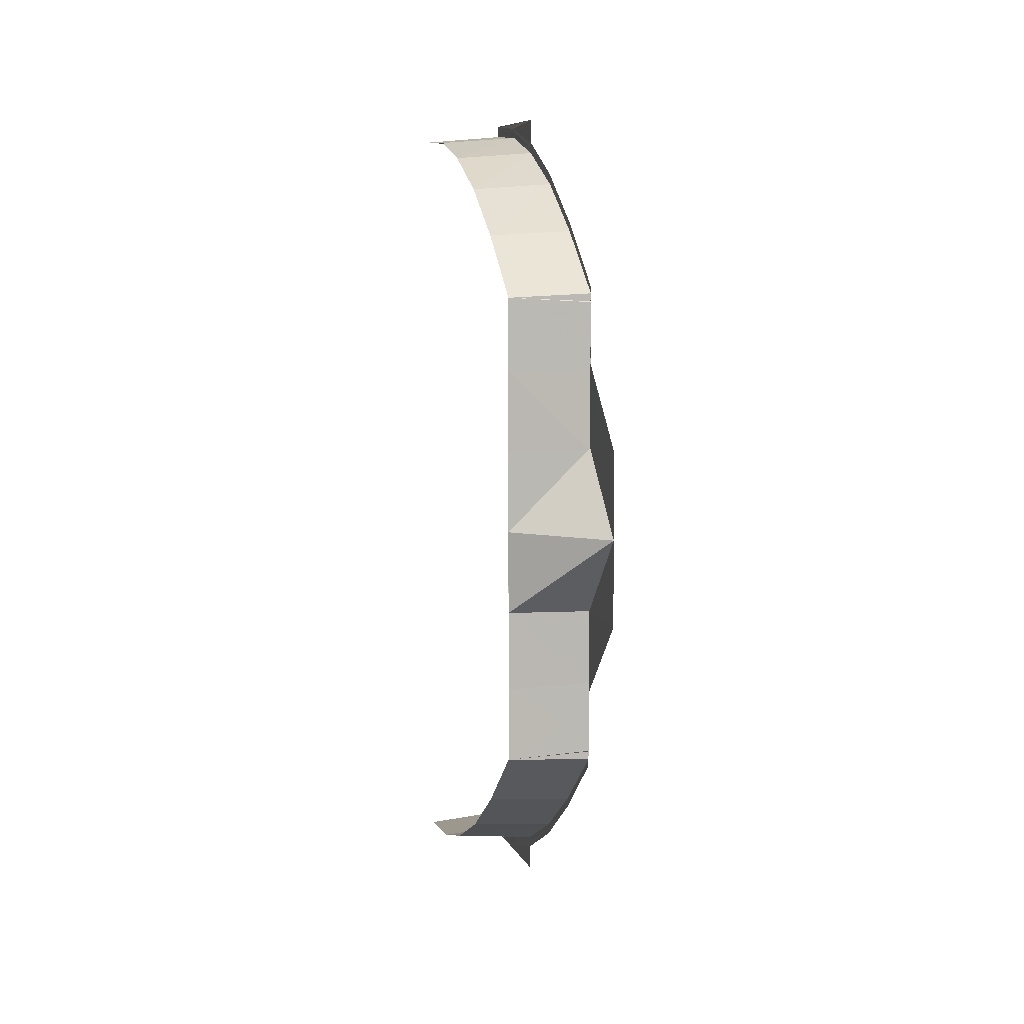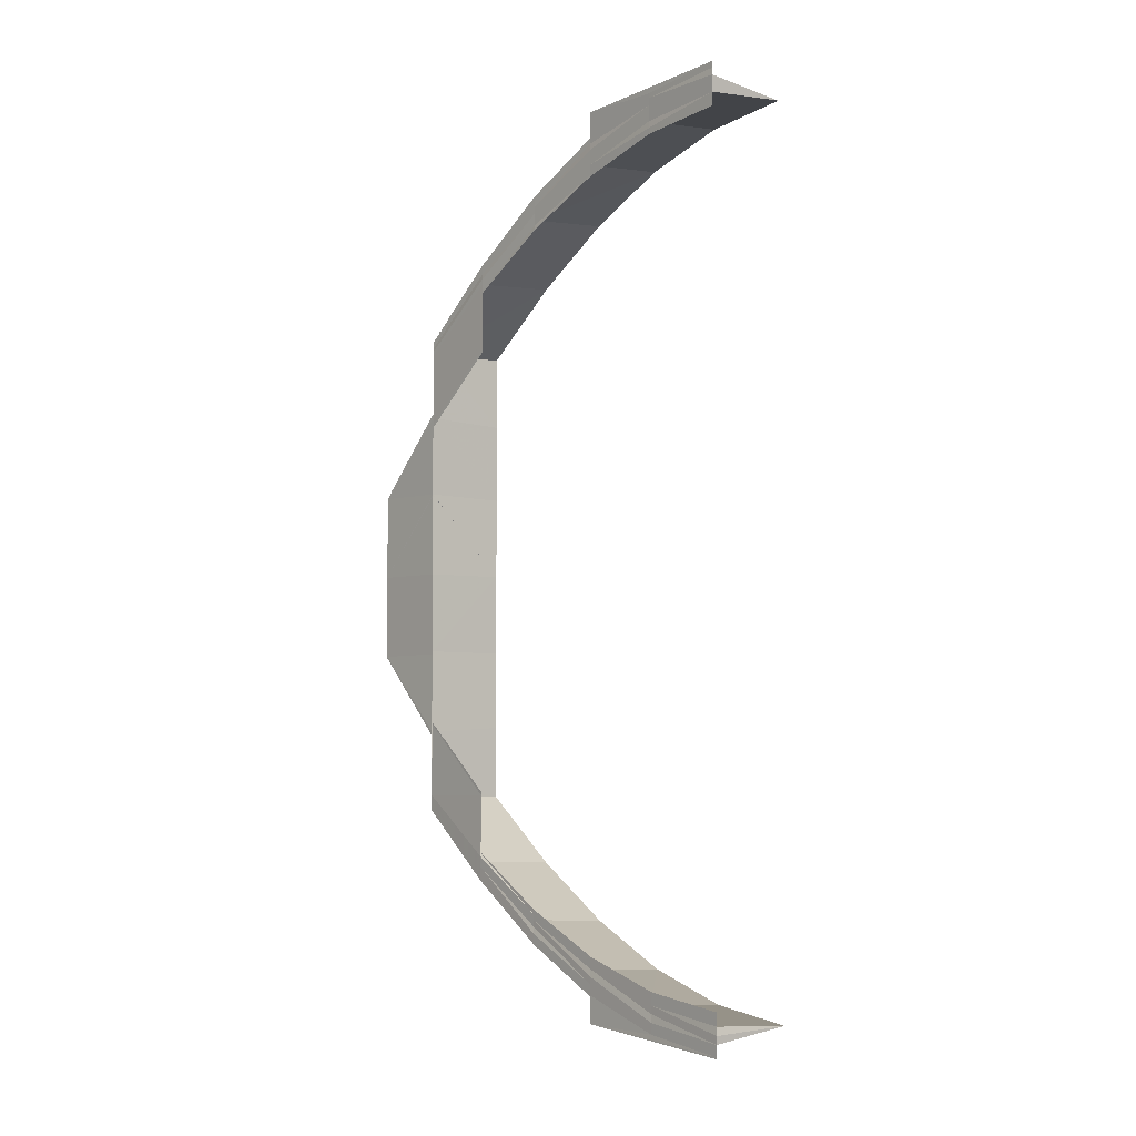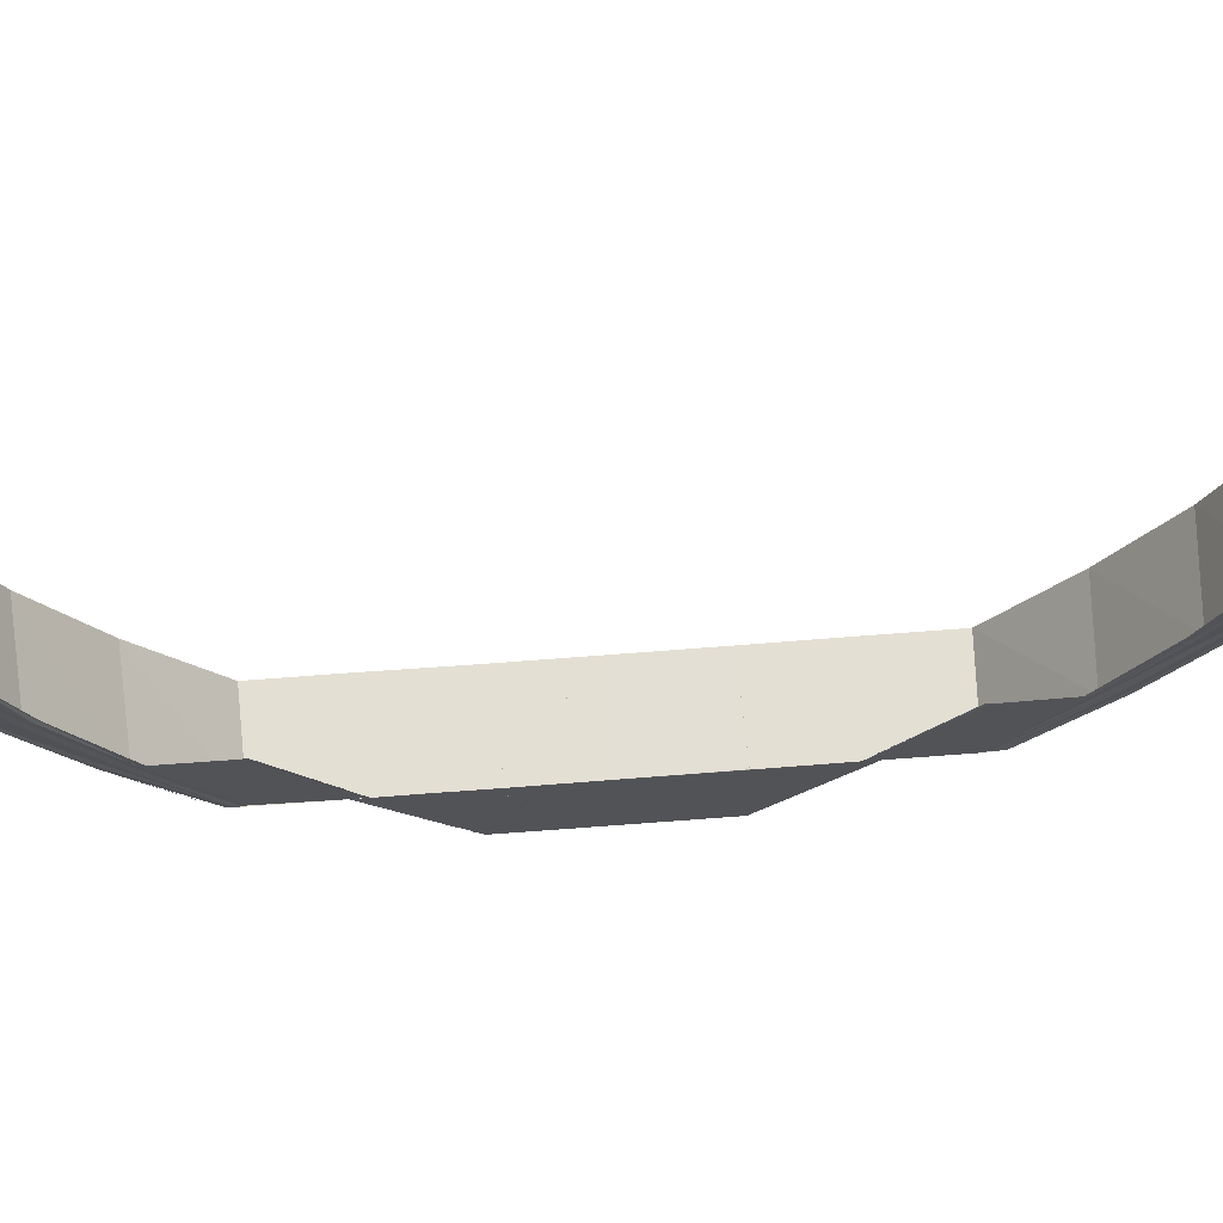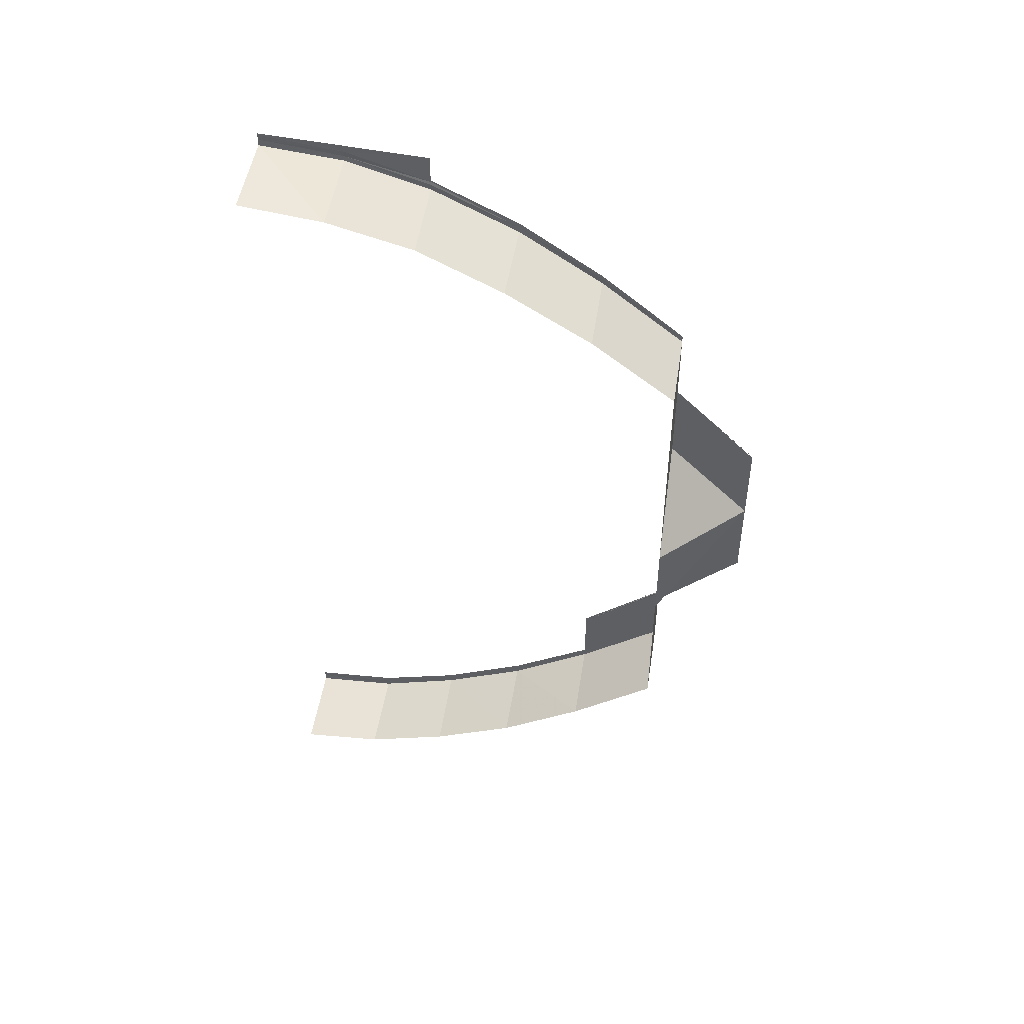
<metadata>
{"format":"obj","ext":"obj","renderer":"f3d","projection":"perspective","resolution":1024,"background":"white","views":[{"elev":6.7,"azim":-13.1,"up":"+Z"},{"elev":-3.6,"azim":140.2,"up":"+Z"},{"elev":67.0,"azim":85.5,"up":"+Y"},{"elev":47.6,"azim":-80.7,"up":"+Z"}]}
</metadata>
<code>
o 28725
v 2233 1874 8.522
v 2233 1874 8.521
v 2233 1874 8.522
v 2233 1874 8.521
v 2233 1874 8.522
v 2233 1874 8.52
v 2233 1874 8.521
v 2233 1874 8.52
v 2233 1874 8.519
v 2233 1874 8.52
v 2233 1874 8.519
v 2233 1874 8.519
v 2233 1874 8.516
v 2233 1874 8.519
v 2233 1874 8.511
v 2233 1874 8.517
v 2233 1874 8.505
v 2233 1874 8.512
v 2233 1874 8.497
v 2233 1874 8.505
v 2233 1874 8.489
v 2233 1874 8.498
v 2233 1874 8.479
v 2233 1874 8.489
v 2233 1874 8.489
v 2233 1874 8.469
v 2233 1874 8.479
v 2233 1874 8.489
v 2233 1874 8.48
v 2233 1874 8.46
v 2233 1874 8.469
v 2233 1874 8.45
v 2233 1874 8.46
v 2233 1874 8.489
v 2233 1874 8.489
v 2233 1874 8.48
v 2233 1874 8.489
v 2233 1874 8.479
v 2233 1874 8.489
v 2233 1874 8.479
v 2233 1874 8.479
v 2233 1874 8.469
v 2233 1874 8.469
v 2233 1874 8.46
v 2233 1874 8.46
v 2233 1874 8.45
v 2233 1874 8.45
v 2233 1874 8.451
v 2233 1874 8.442
v 2233 1874 8.443
v 2233 1874 8.451
v 2233 1874 8.443
v 2233 1874 8.451
v 2233 1874 8.451
v 2233 1874 8.443
v 2233 1874 8.451
v 2233 1874 8.443
v 2233 1874 8.451
v 2233 1874 8.443
v 2233 1874 8.451
v 2233 1874 8.451
v 2233 1874 8.442
v 2233 1874 8.451
v 2233 1874 8.451
v 2233 1874 8.451
v 2233 1874 8.46
v 2233 1874 8.45
v 2233 1874 8.46
v 2233 1874 8.469
v 2233 1874 8.442
v 2233 1874 8.442
v 2233 1874 8.469
v 2233 1874 8.479
v 2233 1874 8.435
v 2233 1874 8.434
v 2233 1874 8.429
v 2233 1874 8.428
v 2233 1874 8.424
v 2233 1874 8.423
v 2233 1874 8.421
v 2233 1874 8.42
v 2233 1874 8.42
v 2233 1874 8.42
v 2233 1874 8.42
v 2233 1874 8.42
v 2233 1874 8.421
v 2233 1874 8.422
v 2233 1874 8.421
v 2233 1874 8.422
v 2233 1874 8.422
v 2233 1874 8.423
v 2233 1874 8.423
v 2233 1874 8.422
v 2233 1874 8.423
v 2233 1874 8.421
v 2233 1874 8.42
v 2233 1874 8.424
v 2233 1874 8.425
v 2233 1874 8.422
v 2233 1874 8.425
v 2233 1874 8.423
v 2233 1874 8.425
v 2233 1874 8.426
v 2233 1874 8.423
v 2233 1874 8.426
v 2233 1874 8.424
v 2233 1874 8.423
v 2233 1874 8.429
v 2233 1874 8.429
v 2233 1874 8.425
v 2233 1874 8.429
v 2233 1874 8.425
v 2233 1874 8.43
v 2233 1874 8.43
v 2233 1874 8.426
v 2233 1874 8.43
v 2233 1874 8.429
v 2233 1874 8.428
v 2233 1874 8.435
v 2233 1874 8.435
v 2233 1874 8.429
v 2233 1874 8.435
v 2233 1874 8.43
v 2233 1874 8.436
v 2233 1874 8.436
v 2233 1874 8.43
v 2233 1874 8.436
v 2233 1874 8.435
v 2233 1874 8.434
v 2233 1874 8.442
v 2233 1874 8.443
v 2233 1874 8.435
v 2233 1874 8.442
v 2233 1874 8.442
v 2233 1874 8.433
v 2233 1874 8.441
v 2233 1874 8.433
v 2233 1874 8.433
v 2233 1874 8.441
v 2233 1874 8.45
v 2233 1874 8.442
v 2233 1874 8.434
v 2233 1874 8.45
v 2233 1874 8.459
v 2233 1874 8.45
v 2233 1874 8.45
v 2233 1874 8.459
v 2233 1874 8.459
v 2233 1874 8.46
v 2233 1874 8.45
v 2233 1874 8.459
v 2233 1874 8.469
v 2233 1874 8.459
v 2233 1874 8.46
v 2233 1874 8.45
v 2233 1874 8.459
v 2233 1874 8.46
v 2233 1874 8.45
v 2233 1874 8.459
v 2233 1874 8.522
v 2233 1874 8.521
v 2233 1874 8.521
v 2233 1874 8.522
v 2233 1874 8.521
v 2233 1874 8.522
v 2233 1874 8.52
v 2233 1874 8.521
v 2233 1874 8.519
v 2233 1874 8.52
v 2233 1874 8.519
v 2233 1874 8.519
v 2233 1874 8.519
v 2233 1874 8.52
v 2233 1874 8.519
v 2233 1874 8.518
v 2233 1874 8.519
v 2233 1874 8.518
v 2233 1874 8.517
v 2233 1874 8.518
v 2233 1874 8.516
v 2233 1874 8.517
v 2233 1874 8.517
v 2233 1874 8.516
v 2233 1874 8.517
v 2233 1874 8.515
v 2233 1874 8.519
v 2233 1874 8.519
v 2233 1874 8.518
v 2233 1874 8.517
v 2233 1874 8.517
v 2233 1874 8.517
v 2233 1874 8.514
v 2233 1874 8.517
v 2233 1874 8.514
v 2233 1874 8.516
v 2233 1874 8.516
v 2233 1874 8.513
v 2233 1874 8.516
v 2233 1874 8.51
v 2233 1874 8.516
v 2233 1874 8.517
v 2233 1874 8.515
v 2233 1874 8.514
v 2233 1874 8.512
v 2233 1874 8.512
v 2233 1874 8.51
v 2233 1874 8.514
v 2233 1874 8.509
v 2233 1874 8.514
v 2233 1874 8.513
v 2233 1874 8.509
v 2233 1874 8.513
v 2233 1874 8.504
v 2233 1874 8.511
v 2233 1874 8.512
v 2233 1874 8.51
v 2233 1874 8.51
v 2233 1874 8.506
v 2233 1874 8.505
v 2233 1874 8.504
v 2233 1874 8.51
v 2233 1874 8.503
v 2233 1874 8.509
v 2233 1874 8.509
v 2233 1874 8.503
v 2233 1874 8.509
v 2233 1874 8.497
v 2233 1874 8.505
v 2233 1874 8.505
v 2233 1874 8.504
v 2233 1874 8.504
v 2233 1874 8.497
v 2233 1874 8.498
v 2233 1874 8.488
v 2233 1874 8.497
v 2233 1874 8.496
v 2233 1874 8.496
v 2233 1874 8.504
v 2233 1874 8.498
v 2233 1874 8.498
v 2233 1874 8.497
v 2233 1874 8.504
v 2233 1874 8.499
v 2233 1874 8.506
v 2233 1874 8.506
v 2233 1874 8.505
v 2233 1874 8.506
v 2233 1874 8.507
v 2233 1874 8.499
v 2233 1874 8.506
v 2233 1874 8.499
v 2233 1874 8.506
v 2233 1874 8.505
v 2233 1874 8.498
v 2233 1874 8.498
v 2233 1874 8.506
v 2233 1874 8.505
v 2233 1874 8.505
v 2233 1874 8.512
v 2233 1874 8.512
v 2233 1874 8.506
v 2233 1874 8.512
v 2233 1874 8.506
v 2233 1874 8.513
v 2233 1874 8.513
v 2233 1874 8.507
v 2233 1874 8.513
v 2233 1874 8.512
v 2233 1874 8.511
v 2233 1874 8.517
v 2233 1874 8.517
v 2233 1874 8.512
v 2233 1874 8.517
v 2233 1874 8.513
v 2233 1874 8.518
v 2233 1874 8.518
v 2233 1874 8.513
v 2233 1874 8.518
v 2233 1874 8.517
v 2233 1874 8.516
v 2233 1874 8.519
v 2233 1874 8.52
v 2233 1874 8.521
v 2233 1874 8.518
v 2233 1874 8.521
v 2233 1874 8.518
v 2233 1874 8.521
v 2233 1874 8.517
v 2233 1874 8.52
v 2233 1874 8.52
v 2233 1874 8.519
v 2233 1874 8.518
v 2233 1874 8.521
v 2233 1874 8.518
v 2233 1874 8.513
v 2233 1874 8.518
v 2233 1874 8.513
v 2233 1874 8.518
v 2233 1874 8.517
v 2233 1874 8.517
v 2233 1874 8.518
v 2233 1874 8.519
v 2233 1874 8.519
v 2233 1874 8.519
v 2233 1874 8.518
v 2233 1874 8.517
v 2233 1874 8.517
v 2233 1874 8.517
v 2233 1874 8.516
v 2233 1874 8.518
v 2233 1874 8.519
v 2233 1874 8.518
v 2233 1874 8.516
v 2233 1874 8.517
v 2233 1874 8.514
v 2233 1874 8.515
v 2233 1874 8.517
v 2233 1874 8.518
v 2233 1874 8.516
v 2233 1874 8.516
v 2233 1874 8.513
v 2233 1874 8.514
v 2233 1874 8.516
v 2233 1874 8.515
v 2233 1874 8.518
v 2233 1874 8.519
v 2233 1874 8.519
v 2233 1874 8.515
v 2233 1874 8.516
v 2233 1874 8.51
v 2233 1874 8.511
v 2233 1874 8.504
v 2233 1874 8.505
v 2233 1874 8.497
v 2233 1874 8.497
v 2233 1874 8.497
v 2233 1874 8.497
v 2233 1874 8.51
v 2233 1874 8.504
v 2233 1874 8.504
v 2233 1874 8.51
v 2233 1874 8.51
v 2233 1874 8.51
v 2233 1874 8.51
v 2233 1874 8.509
v 2233 1874 8.509
v 2233 1874 8.503
v 2233 1874 8.503
v 2233 1874 8.509
v 2233 1874 8.514
v 2233 1874 8.515
v 2233 1874 8.514
v 2233 1874 8.513
v 2233 1874 8.509
v 2233 1874 8.509
v 2233 1874 8.514
v 2233 1874 8.513
v 2233 1874 8.507
v 2233 1874 8.513
v 2233 1874 8.506
v 2233 1874 8.513
v 2233 1874 8.512
v 2233 1874 8.512
v 2233 1874 8.488
v 2233 1874 8.488
v 2233 1874 8.496
v 2233 1874 8.489
v 2233 1874 8.488
v 2233 1874 8.488
v 2233 1874 8.479
v 2233 1874 8.479
v 2233 1874 8.469
v 2233 1874 8.46
v 2233 1874 8.479
v 2233 1874 8.48
v 2233 1874 8.489
v 2233 1874 8.496
v 2233 1874 8.496
v 2233 1874 8.488
v 2233 1874 8.496
v 2233 1874 8.488
v 2233 1874 8.496
v 2233 1874 8.496
v 2233 1874 8.497
v 2233 1874 8.48
v 2233 1874 8.469
v 2233 1874 8.479
v 2233 1874 8.479
v 2233 1874 8.48
v 2233 1874 8.44
v 2233 1874 8.432
v 2233 1874 8.44
v 2233 1874 8.433
v 2233 1874 8.44
v 2233 1874 8.441
v 2233 1874 8.441
v 2233 1874 8.44
v 2233 1874 8.433
v 2233 1874 8.441
v 2233 1874 8.44
v 2233 1874 8.432
v 2233 1874 8.44
v 2233 1874 8.433
v 2233 1874 8.441
v 2233 1874 8.433
v 2233 1874 8.441
v 2233 1874 8.441
v 2233 1874 8.442
v 2233 1874 8.434
v 2233 1874 8.433
v 2233 1874 8.428
v 2233 1874 8.427
v 2233 1874 8.423
v 2233 1874 8.427
v 2233 1874 8.42
v 2233 1874 8.422
v 2233 1874 8.428
v 2233 1874 8.423
v 2233 1874 8.435
v 2233 1874 8.442
v 2233 1874 8.435
v 2233 1874 8.435
v 2233 1874 8.429
v 2233 1874 8.429
v 2233 1874 8.429
v 2233 1874 8.435
v 2233 1874 8.436
v 2233 1874 8.436
v 2233 1874 8.43
v 2233 1874 8.43
v 2233 1874 8.436
v 2233 1874 8.425
v 2233 1874 8.424
v 2233 1874 8.429
v 2233 1874 8.429
v 2233 1874 8.43
v 2233 1874 8.43
v 2233 1874 8.426
v 2233 1874 8.425
v 2233 1874 8.43
v 2233 1874 8.424
v 2233 1874 8.422
v 2233 1874 8.421
v 2233 1874 8.425
v 2233 1874 8.424
v 2233 1874 8.425
v 2233 1874 8.426
v 2233 1874 8.423
v 2233 1874 8.423
v 2233 1874 8.425
v 2233 1874 8.422
v 2233 1874 8.433
v 2233 1874 8.433
v 2233 1874 8.427
v 2233 1874 8.433
v 2233 1874 8.426
v 2233 1874 8.433
v 2233 1874 8.432
v 2233 1874 8.426
v 2233 1874 8.432
v 2233 1874 8.427
v 2233 1874 8.427
v 2233 1874 8.422
v 2233 1874 8.427
v 2233 1874 8.421
v 2233 1874 8.426
v 2233 1874 8.426
v 2233 1874 8.421
v 2233 1874 8.426
v 2233 1874 8.42
v 2233 1874 8.422
v 2233 1874 8.422
v 2233 1874 8.419
v 2233 1874 8.422
v 2233 1874 8.418
v 2233 1874 8.421
v 2233 1874 8.421
v 2233 1874 8.418
v 2233 1874 8.421
v 2233 1874 8.418
v 2233 1874 8.421
v 2233 1874 8.419
v 2233 1874 8.422
v 2233 1874 8.422
v 2233 1874 8.421
v 2233 1874 8.42
v 2233 1874 8.422
v 2233 1874 8.427
v 2233 1874 8.42
v 2233 1874 8.422
v 2233 1874 8.422
v 2233 1874 8.427
v 2233 1874 8.427
v 2233 1874 8.427
v 2233 1874 8.427
v 2233 1874 8.426
v 2233 1874 8.426
v 2233 1874 8.421
v 2233 1874 8.421
v 2233 1874 8.426
v 2233 1874 8.433
v 2233 1874 8.433
v 2233 1874 8.433
v 2233 1874 8.432
v 2233 1874 8.426
v 2233 1874 8.426
v 2233 1874 8.433
v 2233 1874 8.42
v 2233 1874 8.42
v 2233 1874 8.42
v 2233 1874 8.42
v 2233 1874 8.419
v 2233 1874 8.42
v 2233 1874 8.418
v 2233 1874 8.419
v 2233 1874 8.42
v 2233 1874 8.418
v 2233 1874 8.418
v 2233 1874 8.417
v 2233 1874 8.417
v 2233 1874 8.418
v 2233 1874 8.421
v 2233 1874 8.42
v 2233 1874 8.42
v 2233 1874 8.421
v 2233 1874 8.419
v 2233 1874 8.42
v 2233 1874 8.419
v 2233 1874 8.418
v 2233 1874 8.419
v 2233 1874 8.417
v 2233 1874 8.418
v 2233 1874 8.418
v 2233 1874 8.417
v 2233 1874 8.418
v 2233 1874 8.422
v 2233 1874 8.421
v 2233 1874 8.423
v 2233 1874 8.423
v 2233 1874 8.422
v 2233 1874 8.422
v 2233 1874 8.423
f 1 2 3
f 2 4 5
f 6 4 5
f 7 6 3
f 7 6 8
f 6 9 10
f 11 12 8
f 12 13 14
f 13 15 16
f 15 17 18
f 17 19 20
f 19 21 22
f 21 23 24
f 25 24 22
f 23 26 27
f 28 29 24
f 26 30 31
f 30 32 33
f 34 29 35
f 35 36 37
f 29 38 39
f 40 41 39
f 42 43 41
f 44 45 43
f 46 47 45
f 48 49 46
f 49 50 51
f 52 50 51
f 53 52 54
f 52 55 56
f 55 57 58
f 59 57 58
f 60 59 61
f 59 62 63
f 64 59 65
f 66 65 44
f 65 67 68
f 66 68 69
f 70 71 67
f 72 66 42
f 72 69 73
f 74 75 71
f 76 77 75
f 78 79 77
f 80 81 79
f 82 83 81
f 84 85 80
f 86 82 87
f 82 88 89
f 90 88 89
f 91 90 87
f 91 90 92
f 90 93 94
f 95 82 96
f 97 95 98
f 95 99 100
f 101 99 100
f 102 101 98
f 102 101 103
f 101 104 105
f 106 95 107
f 108 106 109
f 106 110 111
f 112 110 111
f 113 112 109
f 113 112 114
f 112 115 116
f 117 106 118
f 119 117 120
f 117 121 122
f 123 121 122
f 124 123 120
f 124 123 125
f 123 126 127
f 128 117 129
f 130 128 131
f 131 132 133
f 49 128 134
f 129 135 136
f 137 138 136
f 134 139 140
f 141 142 139
f 32 141 140
f 140 143 144
f 145 146 144
f 147 145 148
f 149 150 148
f 149 151 152
f 153 154 152
f 153 155 156
f 153 155 157
f 155 158 159
f 160 161 162
f 160 161 163
f 161 164 165
f 161 166 167
f 168 166 167
f 169 168 162
f 169 168 170
f 171 172 170
f 172 173 174
f 171 175 176
f 171 175 177
f 175 178 179
f 180 178 179
f 181 180 177
f 181 180 182
f 180 183 184
f 175 185 186
f 186 187 10
f 188 185 189
f 190 191 187
f 185 192 193
f 194 192 193
f 195 194 189
f 195 194 196
f 194 197 198
f 185 199 200
f 200 201 187
f 202 199 203
f 204 205 201
f 199 206 207
f 208 206 207
f 209 208 203
f 209 208 210
f 208 211 212
f 199 213 214
f 214 215 201
f 216 213 217
f 218 219 215
f 213 220 221
f 222 220 221
f 223 222 217
f 223 222 224
f 222 225 226
f 213 227 228
f 228 229 215
f 230 227 231
f 232 233 229
f 227 234 232
f 235 234 236
f 227 237 238
f 239 240 229
f 237 241 242
f 239 243 244
f 245 239 246
f 245 239 247
f 248 249 247
f 250 251 248
f 250 251 252
f 253 254 252
f 251 255 256
f 254 255 256
f 257 254 258
f 259 257 260
f 257 261 262
f 263 261 262
f 264 263 260
f 264 263 265
f 263 266 267
f 268 257 269
f 270 268 271
f 268 272 273
f 274 272 273
f 275 274 271
f 275 274 276
f 274 277 278
f 279 268 280
f 281 279 282
f 283 284 282
f 283 284 285
f 285 286 287
f 284 288 289
f 279 288 289
f 290 190 287
f 290 190 291
f 190 292 293
f 294 292 293
f 294 295 296
f 295 297 298
f 204 297 298
f 299 204 300
f 299 204 301
f 168 279 302
f 14 302 303
f 170 302 304
f 305 306 304
f 305 306 307
f 308 309 307
f 306 310 311
f 302 312 311
f 306 313 314
f 309 313 314
f 315 316 312
f 317 315 318
f 317 315 319
f 320 321 319
f 315 322 323
f 321 322 323
f 280 324 312
f 16 280 302
f 302 280 325
f 325 326 327
f 328 329 326
f 280 269 328
f 18 269 280
f 330 331 329
f 332 333 331
f 334 335 333
f 269 258 330
f 20 258 269
f 258 336 332
f 22 336 258
f 336 337 242
f 258 242 338
f 269 338 324
f 339 340 338
f 341 342 324
f 343 339 344
f 343 339 345
f 346 347 345
f 339 348 349
f 347 348 349
f 350 341 351
f 350 341 352
f 353 354 352
f 341 355 356
f 354 355 356
f 357 358 359
f 358 360 361
f 218 360 361
f 362 218 359
f 362 218 363
f 364 365 366
f 364 367 335
f 368 369 366
f 364 370 25
f 370 73 367
f 370 72 40
f 31 72 371
f 372 373 72
f 374 372 371
f 374 375 376
f 377 368 236
f 377 368 378
f 378 379 380
f 381 368 382
f 383 381 380
f 383 381 384
f 385 386 387
f 388 386 389
f 390 391 392
f 391 393 394
f 137 393 394
f 395 137 392
f 395 137 396
f 397 398 399
f 397 398 400
f 398 401 402
f 398 403 404
f 405 403 404
f 406 405 399
f 407 405 408
f 408 409 70
f 410 409 408
f 142 411 410
f 405 412 409
f 411 413 414
f 413 415 416
f 414 417 409
f 409 417 74
f 416 418 417
f 409 419 420
f 421 422 420
f 421 423 74
f 423 424 419
f 417 425 419
f 426 423 427
f 428 429 427
f 423 430 431
f 429 430 431
f 432 433 425
f 434 432 435
f 434 432 436
f 437 438 436
f 432 439 440
f 438 439 440
f 418 441 425
f 442 443 441
f 417 418 76
f 444 442 445
f 444 442 446
f 447 448 446
f 442 449 450
f 448 449 450
f 412 451 417
f 452 412 453
f 412 454 455
f 456 454 455
f 457 456 453
f 457 456 458
f 456 459 460
f 461 451 462
f 451 463 464
f 465 463 464
f 466 465 462
f 466 465 467
f 465 468 469
f 451 470 418
f 471 470 472
f 470 473 474
f 475 473 474
f 476 475 472
f 476 475 477
f 475 478 479
f 478 480 481
f 482 480 481
f 483 482 484
f 483 482 485
f 482 486 487
f 107 487 488
f 96 489 487
f 118 488 135
f 490 491 488
f 492 493 135
f 494 490 495
f 494 490 496
f 497 498 496
f 490 499 500
f 498 499 500
f 501 492 502
f 501 492 503
f 504 505 503
f 492 506 507
f 505 506 507
f 508 84 418
f 418 84 78
f 415 509 508
f 510 509 511
f 509 512 513
f 509 512 489
f 514 512 489
f 515 514 516
f 515 514 517
f 518 519 517
f 514 520 521
f 519 520 521
f 84 522 441
f 523 524 522
f 525 524 522
f 526 523 84
f 470 526 84
f 527 526 528
f 526 529 530
f 531 529 530
f 532 531 528
f 532 531 533
f 531 534 535
f 536 525 537
f 536 525 538
f 539 540 538
f 525 541 542
f 540 541 542

</code>
